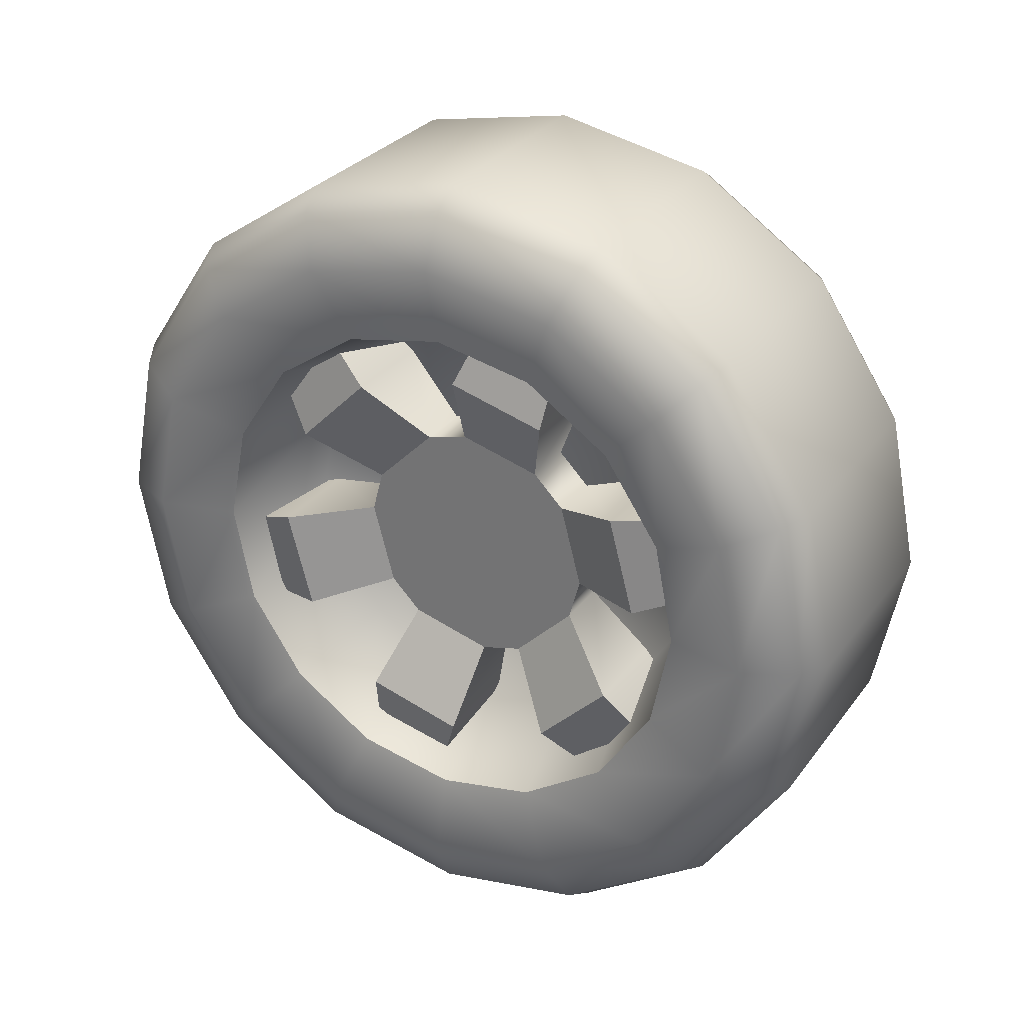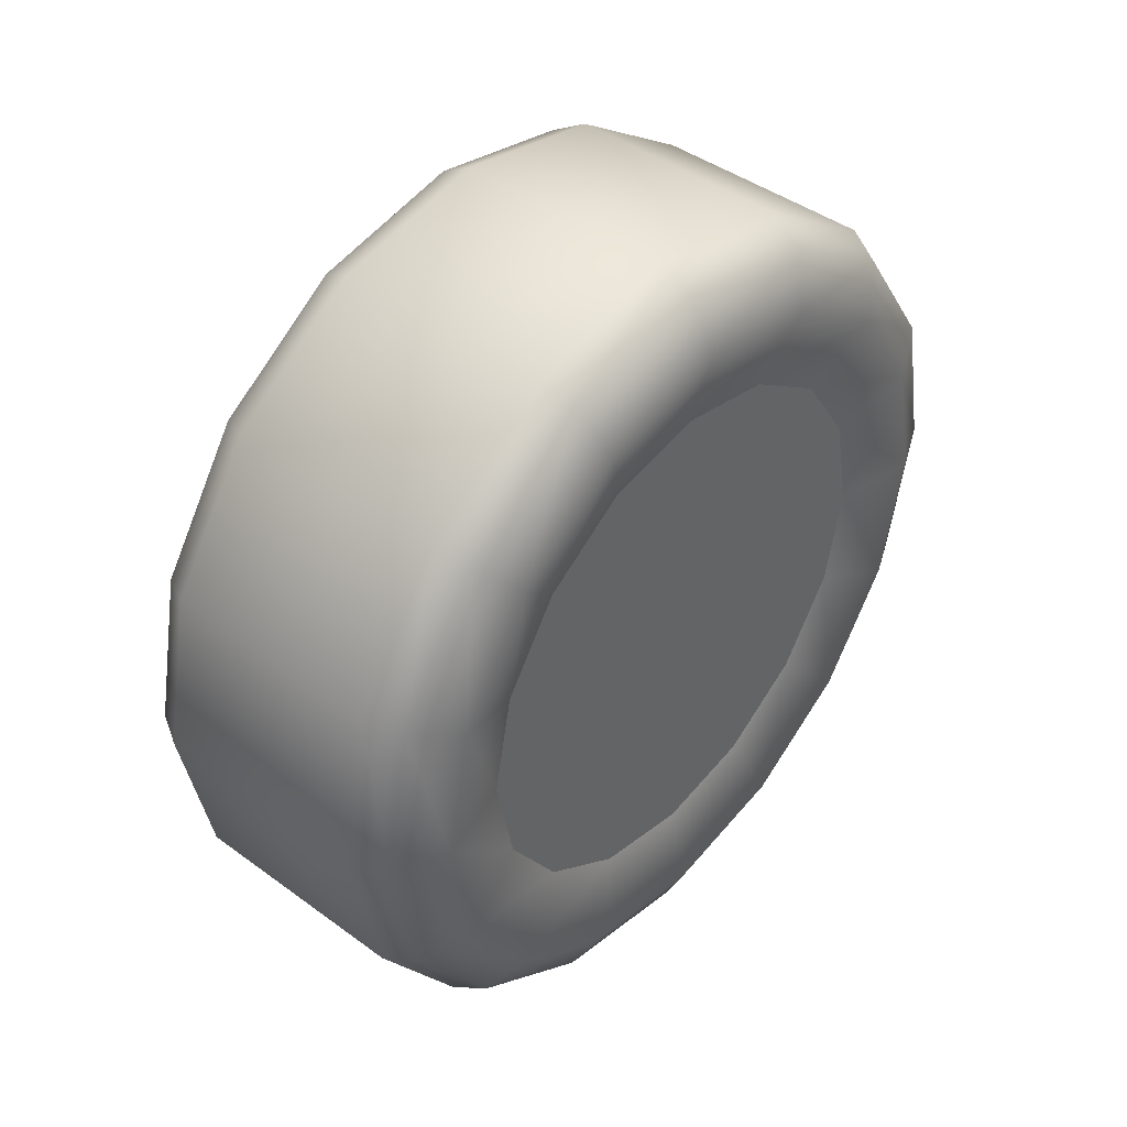
<metadata>
{"format":"obj","ext":"obj","renderer":"f3d","projection":"perspective","resolution":1024,"background":"white","views":[{"elev":29.4,"azim":-60.6,"up":"+Z"},{"elev":43.1,"azim":40.9,"up":"+Z"}]}
</metadata>
<code>
g Car_037_lunzi_FR
v -0.05649 0.2112 3.44e-08
v -0.05649 0.1951 0.08081
v -0.07302 0.1865 0.07727
v -0.07302 0.2019 3.29e-08
v -0.07302 0.1428 0.1428
v -0.05649 0.1493 0.1493
v -0.07302 0.07727 0.1865
v -0.05649 0.08081 0.1951
v -0.07302 -6.261e-08 0.2019
v -0.05649 -6.412e-08 0.2112
v -0.07302 -0.07727 0.1865
v -0.05649 -0.08081 0.1951
v -0.07302 -0.1428 0.1428
v -0.05649 -0.1493 0.1493
v -0.07302 -0.1865 0.07727
v -0.05649 -0.1951 0.08081
v -0.07302 -0.2019 -3.176e-09
v -0.05649 -0.2112 -4.686e-09
v -0.08578 -0.1749 -1.364e-08
v -0.08578 -0.1616 0.06694
v -0.08578 0.06694 0.1616
v -0.08578 -5.822e-08 0.1749
v -0.08578 -0.06694 0.1616
v -0.08578 -0.1237 0.1237
v -0.08578 0.1237 0.1237
v -0.08578 0.1616 0.06694
v -0.08578 0.1749 2.85e-08
v -0.05649 0.1951 -0.08081
v -0.05649 0.2112 3.44e-08
v -0.07302 0.2019 3.29e-08
v -0.07302 0.1865 -0.07727
v -0.05649 0.1493 -0.1493
v -0.07302 0.1428 -0.1428
v -0.05649 0.08081 -0.1951
v -0.07302 0.07727 -0.1865
v -0.05649 4.686e-09 -0.2112
v -0.07302 3.176e-09 -0.2019
v -0.05649 -0.08081 -0.1951
v -0.07302 -0.07727 -0.1865
v -0.05649 -0.1493 -0.1493
v -0.07302 -0.1428 -0.1428
v -0.05649 -0.1951 -0.08081
v -0.07302 -0.1865 -0.07727
v -0.05649 -0.2112 -4.686e-09
v -0.07302 -0.2019 -3.176e-09
v -0.08578 0.1616 -0.06694
v -0.08578 0.1237 -0.1237
v -0.08578 -0.1616 -0.06694
v -0.08578 -0.1749 -1.364e-08
v -0.08578 -0.1237 -0.1237
v -0.08578 -0.06694 -0.1616
v -0.08578 -1.219e-09 -0.1749
v -0.08578 0.06694 -0.1616
v -0.08578 0.1749 2.85e-08
v -0.08578 -5.822e-08 0.1749
v -0.08578 -0.06694 0.1616
v -0.07566 -0.05128 0.1238
v -0.07566 -5.155e-08 0.134
v -0.07566 -0.09476 0.09476
v -0.08578 -0.1237 0.1237
v -0.07566 -0.1238 0.05128
v -0.08578 -0.1616 0.06694
v -0.07566 -0.134 -6.973e-09
v -0.08578 -0.1749 -1.364e-08
v -0.08578 0.06694 0.1616
v -0.07566 0.05128 0.1238
v -0.08578 0.1237 0.1237
v -0.07566 0.09476 0.09476
v -0.08578 0.1616 0.06694
v -0.07566 0.1238 0.05128
v -0.08578 0.1749 2.85e-08
v -0.07566 0.134 2.183e-08
v -0.08578 -1.219e-09 -0.1749
v -0.08578 0.06694 -0.1616
v -0.07566 0.05128 -0.1238
v -0.07566 -7.886e-09 -0.134
v -0.07566 0.09476 -0.09476
v -0.08578 0.1237 -0.1237
v -0.07566 0.1238 -0.05128
v -0.08578 0.1616 -0.06694
v -0.07566 0.134 2.183e-08
v -0.08578 0.1749 2.85e-08
v -0.08578 -0.06694 -0.1616
v -0.07566 -0.05128 -0.1238
v -0.08578 -0.1237 -0.1237
v -0.07566 -0.09476 -0.09476
v -0.08578 -0.1616 -0.06694
v -0.07566 -0.1238 -0.05128
v -0.08578 -0.1749 -1.364e-08
v -0.07566 -0.134 -6.973e-09
v -0.05649 0.1951 0.08081
v -0.05649 0.2112 3.44e-08
v 0.05649 0.2112 3.44e-08
v 0.05649 0.1951 0.08081
v 0.05649 0.1951 -0.08081
v -0.05649 0.1951 -0.08081
v -0.05649 0.1493 0.1493
v 0.05649 0.1493 0.1493
v -0.05649 0.08081 0.1951
v 0.0565 0.08081 0.1951
v -0.05649 -6.412e-08 0.2112
v 0.0565 -6.412e-08 0.2112
v -0.05649 -0.08081 0.1951
v 0.0565 -0.08081 0.1951
v -0.05649 -0.1493 0.1493
v 0.05649 -0.1493 0.1493
v -0.05649 -0.1951 0.08081
v 0.05649 -0.1951 0.08081
v 0.05649 0.1493 -0.1493
v -0.05649 0.1493 -0.1493
v 0.05649 0.08081 -0.1951
v -0.05649 0.08081 -0.1951
v 0.05649 4.686e-09 -0.2112
v -0.05649 4.686e-09 -0.2112
v 0.05649 -0.08081 -0.1951
v -0.05649 -0.08081 -0.1951
v 0.05649 -0.1493 -0.1493
v -0.05649 -0.1493 -0.1493
v 0.05649 -0.1951 -0.08081
v -0.05649 -0.1951 -0.08081
v 0.05649 -0.2112 -4.686e-09
v -0.05649 -0.2112 -4.686e-09
v 0.08578 -0.06694 -0.1616
v 0.07566 -0.05128 -0.1238
v 0.07566 -7.886e-09 -0.134
v 0.08578 -1.219e-09 -0.1749
v 0.08578 -0.1237 -0.1237
v 0.07566 -0.09476 -0.09476
v 0.08578 -0.1616 -0.06694
v 0.07566 -0.1238 -0.05128
v 0.08578 -0.1749 -1.364e-08
v 0.07566 -0.134 -6.973e-09
v 0.07566 0.05128 -0.1238
v 0.08578 0.06694 -0.1616
v 0.07566 0.09476 -0.09476
v 0.08578 0.1237 -0.1237
v 0.07566 0.1238 -0.05128
v 0.08578 0.1616 -0.06694
v 0.07566 0.134 2.183e-08
v 0.08578 0.1749 2.85e-08
v 0.08578 0.06694 0.1616
v 0.07566 0.05128 0.1238
v 0.07566 -5.155e-08 0.134
v 0.08578 -5.822e-08 0.1749
v 0.08578 0.1237 0.1237
v 0.07566 0.09476 0.09476
v 0.08578 0.1616 0.06694
v 0.07566 0.1238 0.05128
v 0.08578 0.1749 2.85e-08
v 0.07566 0.134 2.183e-08
v 0.07566 -0.05128 0.1238
v 0.08578 -0.06694 0.1616
v 0.07566 -0.09476 0.09476
v 0.08578 -0.1237 0.1237
v 0.07566 -0.1238 0.05128
v 0.08578 -0.1616 0.06694
v 0.07566 -0.134 -6.973e-09
v 0.08578 -0.1749 -1.364e-08
v 0.07302 -0.1428 0.1428
v 0.08578 -0.1237 0.1237
v 0.08578 -0.1616 0.06694
v 0.07302 -0.1865 0.07727
v 0.07302 -0.07727 0.1865
v 0.08578 -0.06694 0.1616
v 0.07302 -6.261e-08 0.2019
v 0.08578 -5.822e-08 0.1749
v 0.07302 0.07727 0.1865
v 0.08578 0.06694 0.1616
v 0.07302 0.1428 0.1428
v 0.08578 0.1237 0.1237
v 0.07302 0.1865 0.07727
v 0.08578 0.1616 0.06694
v 0.07302 0.2019 3.29e-08
v 0.08578 0.1749 2.85e-08
v 0.08578 -0.1749 -1.364e-08
v 0.07302 -0.2019 -3.176e-09
v 0.05649 -0.1951 0.08081
v 0.05649 -0.2112 -4.686e-09
v 0.0565 -6.412e-08 0.2112
v 0.0565 -0.08081 0.1951
v 0.05649 -0.1493 0.1493
v 0.05649 0.1951 0.08081
v 0.05649 0.1493 0.1493
v 0.0565 0.08081 0.1951
v 0.05649 0.2112 3.44e-08
v 0.07302 0.07727 -0.1865
v 0.08578 0.06694 -0.1616
v 0.08578 0.1237 -0.1237
v 0.07302 0.1428 -0.1428
v 0.07302 3.176e-09 -0.2019
v 0.08578 -1.219e-09 -0.1749
v 0.07302 -0.07727 -0.1865
v 0.08578 -0.06694 -0.1616
v 0.07302 -0.1428 -0.1428
v 0.08578 -0.1237 -0.1237
v 0.07302 -0.1865 -0.07727
v 0.08578 -0.1616 -0.06694
v 0.07302 -0.2019 -3.176e-09
v 0.08578 -0.1749 -1.364e-08
v 0.08578 0.1616 -0.06694
v 0.07302 0.1865 -0.07727
v 0.08578 0.1749 2.85e-08
v 0.07302 0.2019 3.29e-08
v 0.05649 0.1493 -0.1493
v 0.05649 0.1951 -0.08081
v 0.05649 -0.08081 -0.1951
v 0.05649 4.686e-09 -0.2112
v 0.05649 0.08081 -0.1951
v 0.05649 -0.2112 -4.686e-09
v 0.05649 -0.1951 -0.08081
v 0.05649 -0.1493 -0.1493
v 0.05649 0.2112 3.44e-08
v -0.07566 -0.05128 0.1238
v -0.07566 -0.09476 0.09476
v -0.01262 -0.08082 0.08081
v -0.01262 -0.04374 0.1056
v -0.01262 -0.1056 0.04374
v -0.07566 -0.1238 0.05128
v -0.01262 -0.1143 -4.039e-09
v -0.07566 -0.134 -6.973e-09
v -0.01262 -0.1056 -0.04374
v -0.07566 -0.1238 -0.05128
v -0.01262 -0.08082 -0.08082
v -0.07566 -0.09476 -0.09476
v -0.01262 -0.04374 -0.1056
v -0.07566 -0.05128 -0.1238
v -0.01262 4.504e-09 -0.1143
v -0.07566 -7.886e-09 -0.134
v -0.07566 -5.155e-08 0.134
v -0.01262 -3.274e-08 0.1143
v -0.07566 0.05128 -0.1238
v -0.07566 0.09476 -0.09476
v -0.01262 0.08081 -0.08081
v -0.01262 0.04374 -0.1056
v -0.01262 0.1056 -0.04374
v -0.07566 0.1238 -0.05128
v -0.01262 0.1143 3.32e-08
v -0.07566 0.134 2.183e-08
v -0.01262 0.1056 0.04374
v -0.07566 0.1238 0.05128
v -0.01262 0.08081 0.08081
v -0.07566 0.09476 0.09476
v -0.01262 0.04374 0.1056
v -0.07566 0.05128 0.1238
v -0.01262 -3.274e-08 0.1143
v -0.07566 -5.155e-08 0.134
v -0.07566 -7.886e-09 -0.134
v -0.01262 4.504e-09 -0.1143
v -0.01262 -0.1056 0.04374
v -0.01262 -0.1143 -4.039e-09
v -0.01262 -0.1056 -0.04374
v -0.01262 -0.08082 0.08081
v -0.01262 -0.08082 -0.08082
v -0.01262 -0.04374 0.1056
v -0.01262 -0.04374 -0.1056
v -0.01262 -3.274e-08 0.1143
v -0.01262 4.504e-09 -0.1143
v -0.01262 0.04374 0.1056
v -0.01262 0.04374 -0.1056
v -0.01262 0.08081 0.08081
v -0.01262 0.08081 -0.08081
v -0.01262 0.1056 0.04374
v -0.01262 0.1056 -0.04374
v -0.01262 0.1143 3.32e-08
v 0.07566 -0.1238 -0.05128
v 0.07566 -0.134 -6.973e-09
v 0.07566 -0.1238 0.05128
v 0.07566 -0.09476 0.09476
v 0.07566 -0.09476 -0.09476
v 0.07566 -0.05128 0.1238
v 0.07566 -0.05128 -0.1238
v 0.07566 -5.155e-08 0.134
v 0.07566 -7.886e-09 -0.134
v 0.07566 0.05128 0.1238
v 0.07566 0.05128 -0.1238
v 0.07566 0.09476 0.09476
v 0.07566 0.09476 -0.09476
v 0.07566 0.1238 0.05128
v 0.07566 0.1238 -0.05128
v 0.07566 0.134 2.183e-08
v -0.06394 -0.1058 0.001344
v -0.06394 -0.09231 0.05174
v -0.05571 -0.1185 0.05526
v -0.05571 -0.1303 0.01141
v -0.05571 -0.1071 -0.07501
v -0.05571 -0.07501 -0.1071
v -0.06394 -0.05407 -0.09097
v -0.06394 -0.09097 -0.05407
v -0.06394 -0.09231 0.05174
v -0.06394 -0.1058 0.001344
v -0.04092 -0.06392 -0.005532
v -0.04092 -0.05259 0.03675
v -0.06394 -0.09097 -0.05407
v -0.06394 -0.05407 -0.09097
v -0.04092 -0.02717 -0.05813
v -0.04092 -0.05813 -0.02717
v -0.05571 0.01141 -0.1303
v -0.05571 0.05526 -0.1185
v -0.06394 0.05174 -0.09231
v -0.06394 0.001344 -0.1058
v -0.06394 0.001344 -0.1058
v -0.06394 0.05174 -0.09231
v -0.04092 0.03675 -0.05259
v -0.04092 -0.005532 -0.06392
v -0.06394 0.1058 -0.001344
v -0.06394 0.09231 -0.05174
v -0.05571 0.1185 -0.05526
v -0.05571 0.1303 -0.01141
v -0.04092 0.06392 0.005532
v -0.04092 0.05259 -0.03675
v -0.06394 0.09231 -0.05174
v -0.06394 0.1058 -0.001344
v -0.05571 0.1071 0.07501
v -0.05571 0.07501 0.1071
v -0.06394 0.05407 0.09097
v -0.06394 0.09097 0.05407
v -0.04092 0.02717 0.05813
v -0.04092 0.05813 0.02717
v -0.06394 0.09097 0.05407
v -0.06394 0.05407 0.09097
v -0.06394 -0.001345 0.1058
v -0.06394 -0.05174 0.09231
v -0.04092 -0.03675 0.05259
v -0.04092 0.005532 0.06392
v -0.05571 -0.01141 0.1303
v -0.05571 -0.05526 0.1185
v -0.06394 -0.05174 0.09231
v -0.06394 -0.001345 0.1058
v -0.04092 -0.05259 0.03675
v -0.04092 -0.06392 -0.005532
v -0.04092 -0.05813 -0.02717
v -0.04092 -0.02717 -0.05813
v -0.04092 -0.03675 0.05259
v -0.04092 0.005532 0.06392
v -0.04092 -0.005532 -0.06392
v -0.04092 0.03675 -0.05259
v -0.04092 0.02717 0.05813
v -0.04092 0.05813 0.02717
v -0.04092 0.05259 -0.03675
v -0.04092 0.06392 0.005532
v -0.04092 -0.06392 -0.005532
v -0.06394 -0.1058 0.001344
v -0.01262 -0.1058 0.001344
v -0.01262 -0.06392 -0.005532
v -0.04092 -0.05813 -0.02717
v -0.01262 -0.05813 -0.02717
v -0.01262 -0.1303 0.01141
v -0.05571 -0.1303 0.01141
v -0.06394 -0.09231 0.05174
v -0.04092 -0.05259 0.03675
v -0.01262 -0.05259 0.03675
v -0.01262 -0.09231 0.05174
v -0.05571 -0.1185 0.05526
v -0.01262 -0.1185 0.05526
v -0.01262 -0.03675 0.05259
v -0.04092 -0.03675 0.05259
v -0.04092 0.005532 0.06392
v -0.04092 0.02717 0.05813
v -0.01262 0.02717 0.05813
v -0.01262 0.005532 0.06392
v -0.01262 0.05407 0.09097
v -0.06394 0.05407 0.09097
v -0.01262 0.07501 0.1071
v -0.05571 0.07501 0.1071
v -0.06394 0.1058 -0.001344
v -0.05571 0.1303 -0.01141
v -0.01262 0.1303 -0.01141
v -0.01262 0.1058 -0.001344
v -0.04092 0.06392 0.005532
v -0.01262 0.06392 0.005532
v -0.04092 0.05813 0.02717
v -0.01262 0.05813 0.02717
v -0.04092 -0.03675 0.05259
v -0.06394 -0.05174 0.09231
v -0.01262 -0.05174 0.09231
v -0.01262 -0.03675 0.05259
v -0.01262 -0.05526 0.1185
v -0.05571 -0.05526 0.1185
v -0.04092 -0.02717 -0.05813
v -0.06394 -0.05407 -0.09097
v -0.01262 -0.05407 -0.09097
v -0.01262 -0.02717 -0.05813
v -0.01262 -0.07501 -0.1071
v -0.05571 -0.07501 -0.1071
v -0.04092 -0.005532 -0.06392
v -0.01262 -0.005532 -0.06392
v -0.05571 -0.01141 0.1303
v -0.06394 -0.001345 0.1058
v -0.01262 -0.001345 0.1058
v -0.01262 -0.01141 0.1303
v -0.05571 0.1071 0.07501
v -0.06394 0.09097 0.05407
v -0.01262 0.09097 0.05407
v -0.01262 0.1071 0.07501
v -0.01262 0.05813 0.02717
v -0.04092 0.05813 0.02717
v -0.05571 -0.1071 -0.07501
v -0.06394 -0.09097 -0.05407
v -0.01262 -0.09097 -0.05407
v -0.01262 -0.1071 -0.07501
v -0.01262 -0.05813 -0.02717
v -0.04092 -0.05813 -0.02717
v -0.06394 0.001344 -0.1058
v -0.04092 -0.005532 -0.06392
v -0.01262 -0.005532 -0.06392
v -0.01262 0.001344 -0.1058
v -0.04092 0.03675 -0.05259
v -0.06394 0.05174 -0.09231
v -0.01262 0.05174 -0.09231
v -0.01262 0.03675 -0.05259
v -0.01262 0.05526 -0.1185
v -0.05571 0.05526 -0.1185
v -0.05571 0.01141 -0.1303
v -0.06394 0.001344 -0.1058
v -0.01262 0.001344 -0.1058
v -0.01262 0.01141 -0.1303
v -0.06394 0.09231 -0.05174
v -0.04092 0.05259 -0.03675
v -0.01262 0.05259 -0.03675
v -0.01262 0.09231 -0.05174
v -0.05571 0.1185 -0.05526
v -0.01262 0.1185 -0.05526
v -0.01262 0.03675 -0.05259
v -0.04092 0.03675 -0.05259
v -0.06394 -0.001345 0.1058
v -0.04092 0.005532 0.06392
v -0.01262 0.005532 0.06392
v -0.01262 -0.001345 0.1058
g Car_037_lunzi_FR_0
f 3 2 1
f 4 3 1
f 3 5 2
f 5 6 2
f 5 7 6
f 7 8 6
f 7 9 8
f 9 10 8
f 9 11 10
f 11 12 10
f 11 13 12
f 13 14 12
f 13 15 14
f 15 16 14
f 15 17 16
f 17 18 16
f 19 17 15
f 20 19 15
f 20 15 13
f 21 7 5
f 22 9 7
f 21 22 7
f 23 11 9
f 22 23 9
f 24 13 11
f 23 24 11
f 24 20 13
f 25 21 5
f 25 5 3
f 26 25 3
f 26 3 4
f 27 26 4
f 30 29 28
f 31 30 28
f 31 28 32
f 33 31 32
f 33 32 34
f 35 33 34
f 35 34 36
f 37 35 36
f 37 36 38
f 39 37 38
f 39 38 40
f 41 39 40
f 41 40 42
f 43 41 42
f 43 42 44
f 45 43 44
f 46 31 33
f 47 46 33
f 47 33 35
f 48 43 45
f 49 48 45
f 50 41 43
f 48 50 43
f 51 39 41
f 50 51 41
f 52 37 39
f 51 52 39
f 52 53 37
f 53 47 35
f 53 35 37
f 46 54 31
f 54 30 31
f 57 56 55
f 58 57 55
f 57 59 56
f 59 60 56
f 59 61 60
f 61 62 60
f 61 63 62
f 63 64 62
f 58 55 65
f 66 58 65
f 66 65 67
f 68 66 67
f 68 67 69
f 70 68 69
f 70 69 71
f 72 70 71
f 75 74 73
f 76 75 73
f 75 77 74
f 77 78 74
f 77 79 78
f 79 80 78
f 79 81 80
f 81 82 80
f 76 73 83
f 84 76 83
f 84 83 85
f 86 84 85
f 86 85 87
f 88 86 87
f 88 87 89
f 90 88 89
f 93 92 91
f 94 93 91
f 93 95 92
f 95 96 92
f 94 91 97
f 98 94 97
f 98 97 99
f 100 98 99
f 100 99 101
f 102 100 101
f 102 101 103
f 104 102 103
f 104 103 105
f 106 104 105
f 106 105 107
f 108 106 107
f 95 109 96
f 109 110 96
f 109 111 110
f 111 112 110
f 111 113 112
f 113 114 112
f 113 115 114
f 115 116 114
f 115 117 116
f 117 118 116
f 117 119 118
f 119 120 118
f 119 121 120
f 121 122 120
f 108 107 122
f 121 108 122
f 125 124 123
f 126 125 123
f 123 124 127
f 124 128 127
f 127 128 129
f 128 130 129
f 129 130 131
f 130 132 131
f 133 125 126
f 134 133 126
f 135 133 134
f 136 135 134
f 137 135 136
f 138 137 136
f 139 137 138
f 140 139 138
f 143 142 141
f 144 143 141
f 141 142 145
f 142 146 145
f 145 146 147
f 146 148 147
f 147 148 149
f 148 150 149
f 151 143 144
f 152 151 144
f 153 151 152
f 154 153 152
f 155 153 154
f 156 155 154
f 157 155 156
f 158 157 156
f 161 160 159
f 162 161 159
f 159 160 163
f 160 164 163
f 163 164 165
f 164 166 165
f 165 166 167
f 166 168 167
f 167 168 169
f 168 170 169
f 169 170 171
f 170 172 171
f 171 172 173
f 172 174 173
f 175 161 162
f 176 175 162
f 176 162 177
f 178 176 177
f 163 165 179
f 180 163 179
f 159 163 180
f 181 159 180
f 162 159 181
f 177 162 181
f 169 171 182
f 183 169 182
f 167 169 183
f 184 167 183
f 165 167 184
f 179 165 184
f 182 171 185
f 171 173 185
f 188 187 186
f 189 188 186
f 186 187 190
f 187 191 190
f 190 191 192
f 191 193 192
f 192 193 194
f 193 195 194
f 194 195 196
f 195 197 196
f 196 197 198
f 197 199 198
f 200 188 189
f 201 200 189
f 202 200 201
f 203 202 201
f 201 189 204
f 205 201 204
f 203 201 205
f 190 192 206
f 207 190 206
f 186 190 207
f 208 186 207
f 189 186 208
f 204 189 208
f 196 198 209
f 210 196 209
f 194 196 210
f 211 194 210
f 192 194 211
f 206 192 211
f 212 203 205
f 215 214 213
f 216 215 213
f 215 217 214
f 217 218 214
f 217 219 218
f 219 220 218
f 219 221 220
f 221 222 220
f 221 223 222
f 223 224 222
f 223 225 224
f 225 226 224
f 225 227 226
f 227 228 226
f 216 213 229
f 230 216 229
f 233 232 231
f 234 233 231
f 233 235 232
f 235 236 232
f 235 237 236
f 237 238 236
f 237 239 238
f 239 240 238
f 239 241 240
f 241 242 240
f 241 243 242
f 243 244 242
f 243 245 244
f 245 246 244
f 234 231 247
f 248 234 247
f 251 250 249
f 249 252 251
f 252 253 251
f 252 254 253
f 254 255 253
f 254 256 255
f 256 257 255
f 256 258 257
f 258 259 257
f 258 260 259
f 260 261 259
f 260 262 261
f 262 263 261
f 262 264 263
f 267 266 265
f 265 268 267
f 265 269 268
f 269 270 268
f 269 271 270
f 271 272 270
f 271 273 272
f 273 274 272
f 273 275 274
f 275 276 274
f 275 277 276
f 277 278 276
f 277 279 278
f 279 280 278
f 283 282 281
f 284 283 281
f 287 286 285
f 288 287 285
f 291 290 289
f 292 291 289
f 295 294 293
f 296 295 293
f 299 298 297
f 300 299 297
f 303 302 301
f 304 303 301
f 307 306 305
f 308 307 305
f 311 310 309
f 312 311 309
f 315 314 313
f 316 315 313
f 319 318 317
f 320 319 317
f 323 322 321
f 324 323 321
f 327 326 325
f 328 327 325
f 331 330 329
f 329 332 331
f 329 333 332
f 333 334 332
f 334 335 332
f 334 336 335
f 334 337 336
f 337 338 336
f 338 339 336
f 338 340 339
f 343 342 341
f 344 343 341
f 344 341 345
f 346 344 345
f 343 347 342
f 347 348 342
f 351 350 349
f 352 351 349
f 352 349 353
f 354 352 353
f 351 355 350
f 355 356 350
f 359 358 357
f 360 359 357
f 359 361 358
f 361 362 358
f 361 363 362
f 363 364 362
f 367 366 365
f 368 367 365
f 368 365 369
f 370 368 369
f 370 369 371
f 372 370 371
f 375 374 373
f 376 375 373
f 375 377 374
f 377 378 374
f 381 380 379
f 382 381 379
f 381 383 380
f 383 384 380
f 382 379 385
f 386 382 385
f 389 388 387
f 390 389 387
f 393 392 391
f 394 393 391
f 393 395 392
f 395 396 392
f 399 398 397
f 400 399 397
f 399 401 398
f 401 402 398
f 405 404 403
f 406 405 403
f 409 408 407
f 410 409 407
f 409 411 408
f 411 412 408
f 415 414 413
f 416 415 413
f 419 418 417
f 420 419 417
f 420 417 421
f 422 420 421
f 419 423 418
f 423 424 418
f 427 426 425
f 428 427 425

</code>
